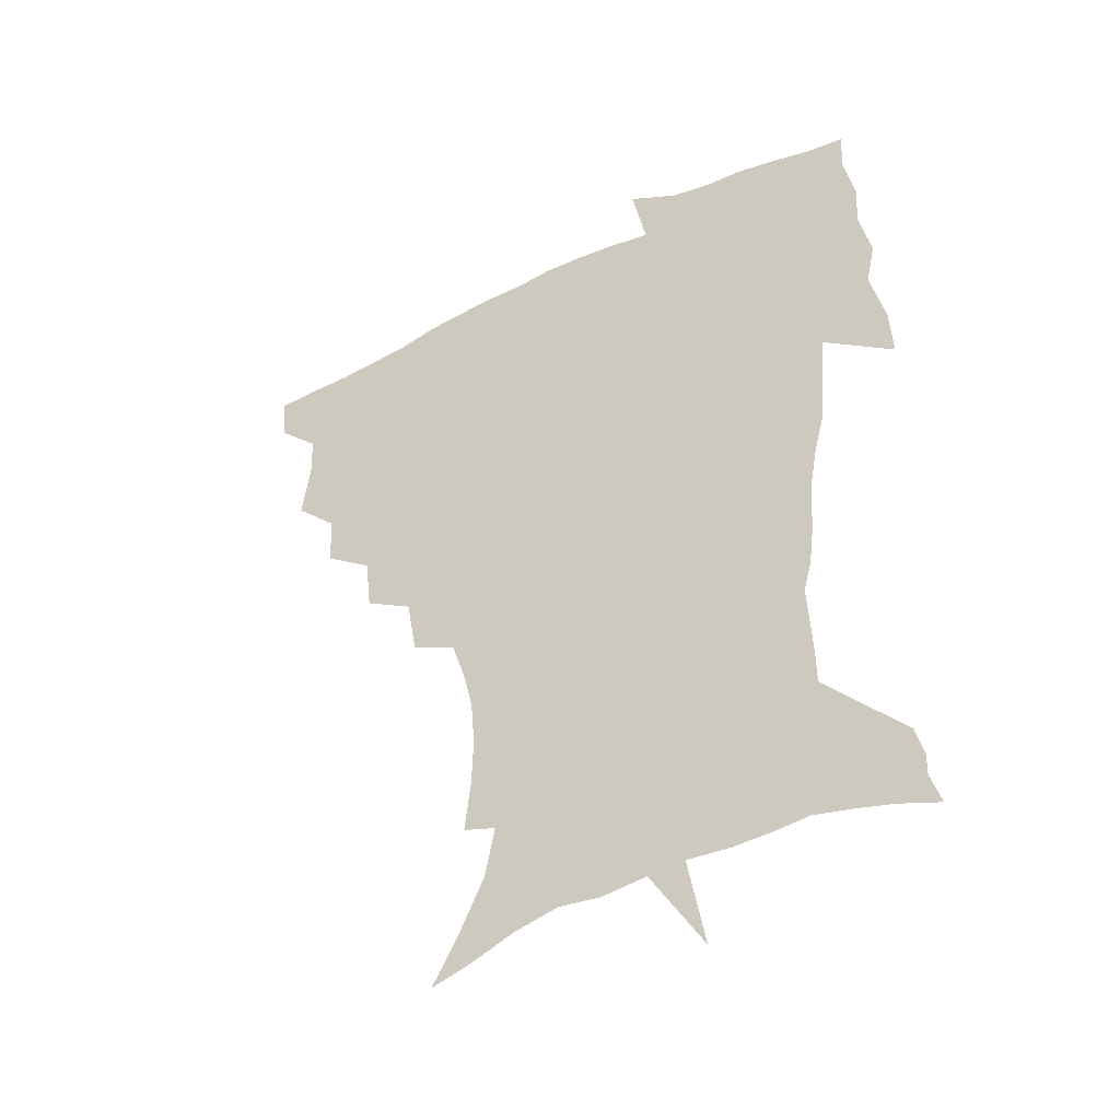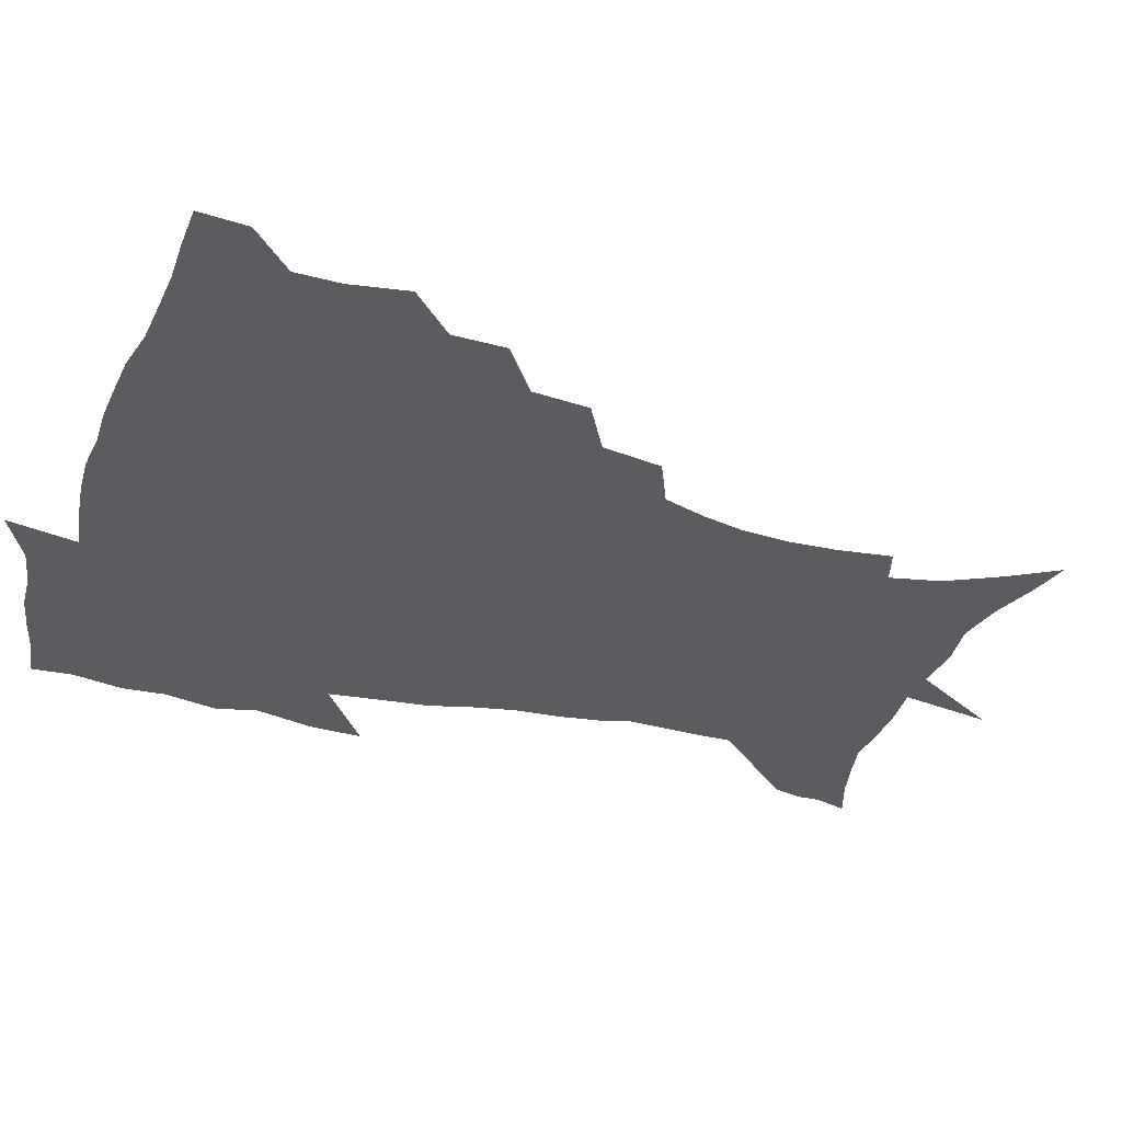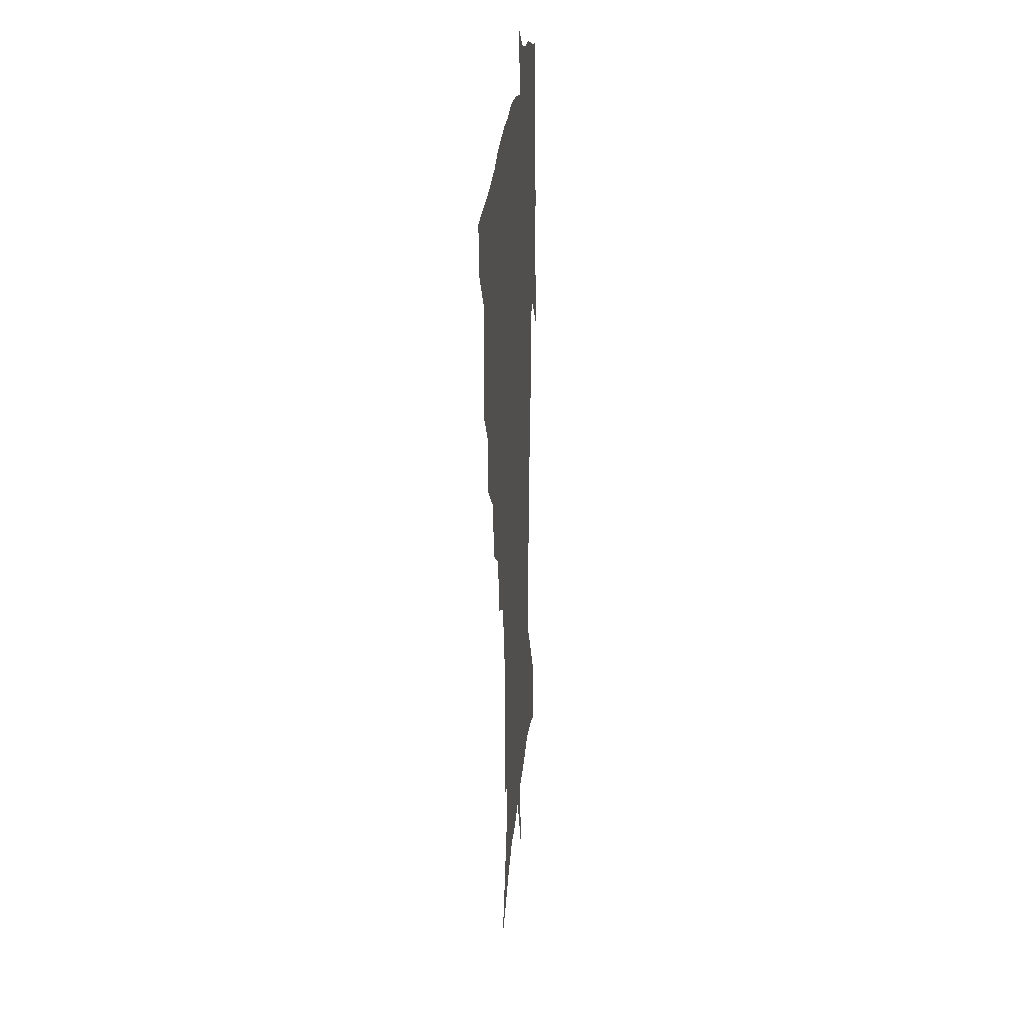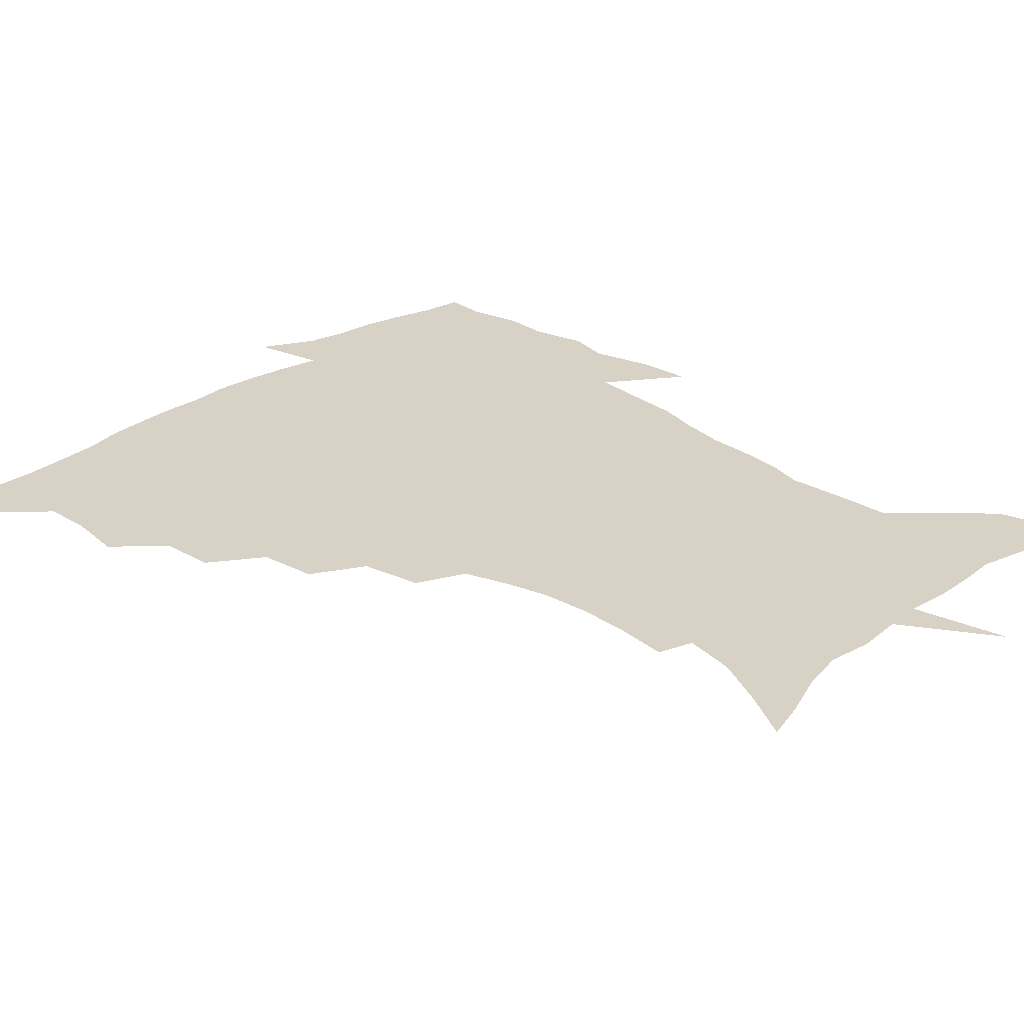
<metadata>
{"format":"obj","ext":"obj","renderer":"f3d","projection":"perspective","resolution":1024,"background":"white","views":[{"elev":-42.7,"azim":31.1,"up":"+Y"},{"elev":-33.8,"azim":-108.2,"up":"+Z"},{"elev":22.7,"azim":-85.6,"up":"+Y"},{"elev":27.6,"azim":-45.5,"up":"+Z"}]}
</metadata>
<code>
v 452.6 448 0
v 450.9 465.5 0
v 465.9 395.8 0
v 469 416.5 0
v 468.6 432.9 0
v 468.1 448.2 0
v 466.4 465.9 0
v 483 360.9 0
v 482.3 380.3 0
v 486 402.5 0
v 485.2 418.6 0
v 484.3 434.3 0
v 483 450 0
v 482.1 465.8 0
v 503.8 327.6 0
v 501.5 348.3 0
v 502.7 371.1 0
v 503.4 389.9 0
v 502.4 405.6 0
v 501.4 420.5 0
v 500.5 435.2 0
v 499.5 449.7 0
v 497.3 466.9 0
v 526.3 295.6 0
v 522.4 317.4 0
v 520.9 340.4 0
v 518.7 357.5 0
v 519.5 377.8 0
v 517.6 391.6 0
v 517.2 407.2 0
v 516.2 421.9 0
v 515.1 436.3 0
v 513.8 451 0
v 512.1 468 0
v 551 202.3 0
v 553.3 222.2 0
v 553.9 240 0
v 552.4 257 0
v 548.7 272.3 0
v 543.4 287.9 0
v 539.4 308.4 0
v 536.7 327.5 0
v 535.6 347.4 0
v 534.1 363.2 0
v 533.5 379.5 0
v 532.8 394.3 0
v 531.7 408.7 0
v 530.8 423 0
v 529.7 437.6 0
v 528.3 452.7 0
v 526.7 471.1 0
v 540.2 142.7 0
v 550.6 160.9 0
v 559.8 180 0
v 563.6 198.4 0
v 564.3 216 0
v 564.7 233.6 0
v 563.7 249.7 0
v 561.4 264.5 0
v 558.2 279.4 0
v 554.7 297.5 0
v 551.9 315.2 0
v 550.3 333.8 0
v 548.9 349.5 0
v 548.1 366.2 0
v 548.4 382.9 0
v 547 396 0
v 547.3 410.6 0
v 545.6 424.1 0
v 544.7 438.2 0
v 542.9 454.2 0
v 541 472.3 0
v 554.9 147 0
v 568.1 170.7 0
v 572.7 188.1 0
v 575.3 207.5 0
v 574.6 221.5 0
v 575.1 241.4 0
v 573.8 257.6 0
v 572 274.5 0
v 568.7 286 0
v 566.3 303.7 0
v 564.5 321 0
v 563.2 335.9 0
v 562.8 354.6 0
v 561.8 368.9 0
v 561.6 384 0
v 560.4 396.6 0
v 560.9 411.4 0
v 559.9 424.8 0
v 559.1 438.7 0
v 557.7 453.9 0
v 555.2 473.2 0
v 571.7 153.5 0
v 581.6 175.5 0
v 585.3 195.7 0
v 585.9 212.4 0
v 585.8 229.5 0
v 585.2 245.9 0
v 584 262.2 0
v 582.3 277.9 0
v 580.1 292.1 0
v 578.2 308.5 0
v 576.8 321.3 0
v 576.2 340.5 0
v 575.6 356 0
v 574.9 369.6 0
v 574.9 385.1 0
v 574.9 398.8 0
v 574.5 412.1 0
v 573.6 425.7 0
v 573.2 439.2 0
v 572.4 453.2 0
v 569.6 472.8 0
v 588.3 157.3 0
v 594.9 179.9 0
v 596.3 197.5 0
v 596.5 214.2 0
v 596 229.4 0
v 595.2 247.8 0
v 594.3 263.7 0
v 593.1 281 0
v 591.4 294.7 0
v 590 309.2 0
v 589.2 324.8 0
v 588.8 343.1 0
v 588.5 358.2 0
v 588.3 371.6 0
v 588.1 385 0
v 588.4 399.5 0
v 588 412.7 0
v 588.2 426 0
v 587.7 439.3 0
v 586.1 454.5 0
v 583.6 474.1 0
v 604.6 155.5 0
v 607.2 179.7 0
v 607.6 199.9 0
v 607.2 216.3 0
v 606.7 233.3 0
v 605.9 246.4 0
v 604.7 264 0
v 603.8 283.1 0
v 602.8 296.9 0
v 601.9 311.3 0
v 601.6 328.2 0
v 601.3 343.6 0
v 601.2 357.1 0
v 601.2 371.9 0
v 601.6 386.6 0
v 601.7 400 0
v 601.8 413.1 0
v 602 426.3 0
v 601.4 440.2 0
v 600.1 455.7 0
v 598.1 473.2 0
v 621.6 157.3 0
v 619.7 182.5 0
v 618.7 201.2 0
v 617.9 219.7 0
v 617.2 234.5 0
v 616.5 249.3 0
v 615.6 263.1 0
v 614.5 283.3 0
v 614.1 298.2 0
v 613.8 313.1 0
v 613.6 328.6 0
v 613.5 344.5 0
v 613.7 357.3 0
v 614.1 373.8 0
v 614.4 386.7 0
v 614.9 401 0
v 615.3 413.4 0
v 615.9 426.3 0
v 615.6 440.2 0
v 614.8 455.1 0
v 613.4 471.3 0
v 642 124.3 0
v 635.5 158.4 0
v 632.4 180.7 0
v 630 201.2 0
v 628.5 218.9 0
v 627.5 235.8 0
v 627 251 0
v 626.4 264.9 0
v 625.5 283.4 0
v 625.5 297.6 0
v 625.3 314.8 0
v 625.7 328.4 0
v 625.9 343.1 0
v 626.2 358.2 0
v 626.4 373.9 0
v 627.1 386.3 0
v 627.7 399.8 0
v 628.4 413.1 0
v 628.9 426.2 0
v 630.1 439.2 0
v 630.6 452.6 0
v 629.5 468.5 0
v 624 494.7 0
v 651.7 157.2 0
v 644.8 181.4 0
v 641.6 199.9 0
v 639.6 216.8 0
v 638 233.9 0
v 637.2 250.6 0
v 637 264.9 0
v 636.4 282.1 0
v 637.1 295.7 0
v 637.4 311 0
v 638 325.6 0
v 638.6 340.2 0
v 638.6 357.2 0
v 639.1 371.8 0
v 639.9 385.2 0
v 640.9 397.9 0
v 641.3 412.5 0
v 642.3 425.1 0
v 643.5 439 0
v 644.1 452.2 0
v 644.3 466.6 0
v 643.2 484.7 0
v 666.7 157.7 0
v 658.4 179 0
v 653.8 197.3 0
v 650.2 215.6 0
v 648.9 230.6 0
v 647.6 248 0
v 647.6 262.6 0
v 648.1 277.2 0
v 648.6 292.4 0
v 649.5 306.9 0
v 650.5 321.5 0
v 651.3 336.5 0
v 651.3 354.1 0
v 651.9 369.6 0
v 652.8 383.5 0
v 653.5 398.7 0
v 654.3 411.9 0
v 655.4 425.4 0
v 656.5 438.3 0
v 657.6 451.3 0
v 658.5 465.2 0
v 658.4 481.6 0
v 679.8 158.9 0
v 671.4 177.1 0
v 666.9 193.3 0
v 662.3 210.8 0
v 659.6 227.2 0
v 658.5 242.9 0
v 658.8 257 0
v 659.4 271.6 0
v 660.3 286.5 0
v 661.3 302 0
v 661.8 319.4 0
v 663.5 333.7 0
v 665.4 348.3 0
v 665.5 365.2 0
v 665.4 382.3 0
v 666.2 396.8 0
v 667.2 410.4 0
v 668 424.6 0
v 669.4 437.3 0
v 670.8 450.3 0
v 672.4 463.5 0
v 672.9 480.7 0
v 694.1 155.9 0
v 685.5 173.1 0
v 682.6 185.8 0
v 675.1 205.5 0
v 671.7 220.1 0
v 670.7 234.6 0
v 669.8 250.5 0
v 670.4 264.9 0
v 672.8 277.4 0
v 673.3 294.9 0
v 675.3 310 0
v 677.7 324.7 0
v 679.4 341.2 0
v 679.5 359.8 0
v 679.1 377.8 0
v 680.3 392.6 0
v 680 408.5 0
v 681.1 422.1 0
v 681.9 436.3 0
v 683.8 448.9 0
v 685.8 461.8 0
v 687.8 477.6 0
v 707.9 152.4 0
v 701.4 166.9 0
v 698.1 178.8 0
v 695 191.4 0
v 686.3 209.9 0
v 686.2 219.9 0
v 685.5 234 0
v 684.6 250.4 0
v 687.6 261.7 0
v 689.5 276.9 0
v 690.4 294.9 0
v 693.2 310.8 0
v 697.2 326.2 0
v 698.8 345.1 0
v 700.6 363.8 0
v 697.2 384.4 0
v 696 401.9 0
v 694.4 419.2 0
v 695.4 433.3 0
v 696.4 447.1 0
v 699.6 459.9 0
v 702.7 473.8 0
v 723.4 147 0
v 719.5 158.9 0
v 719.6 166.8 0
v 716.7 177.9 0
v 727.4 344.8 0
v 726.4 363.6 0
v 720.7 386.2 0
v 724.2 401.7 0
v 719.8 421.4 0
v 720.5 437.5 0
v 716.4 456.4 0
v 717.2 471.8 0
v 721 496 0
f 5 6 1
f 1 6 2
f 6 7 2
f 9 10 3
f 3 10 4
f 10 11 4
f 4 11 5
f 11 12 5
f 5 12 6
f 12 13 6
f 6 13 7
f 13 14 7
f 16 17 8
f 8 17 9
f 17 18 9
f 9 18 10
f 18 19 10
f 10 19 11
f 19 20 11
f 11 20 12
f 20 21 12
f 12 21 13
f 21 22 13
f 13 22 14
f 22 23 14
f 25 26 15
f 15 26 16
f 26 27 16
f 16 27 17
f 27 28 17
f 17 28 18
f 28 29 18
f 18 29 19
f 29 30 19
f 19 30 20
f 30 31 20
f 20 31 21
f 31 32 21
f 21 32 22
f 32 33 22
f 22 33 23
f 33 34 23
f 40 41 24
f 24 41 25
f 41 42 25
f 25 42 26
f 42 43 26
f 26 43 27
f 43 44 27
f 27 44 28
f 44 45 28
f 28 45 29
f 45 46 29
f 29 46 30
f 46 47 30
f 30 47 31
f 47 48 31
f 31 48 32
f 48 49 32
f 32 49 33
f 49 50 33
f 33 50 34
f 50 51 34
f 55 56 35
f 35 56 36
f 56 57 36
f 36 57 37
f 57 58 37
f 37 58 38
f 58 59 38
f 38 59 39
f 59 60 39
f 39 60 40
f 60 61 40
f 40 61 41
f 61 62 41
f 41 62 42
f 62 63 42
f 42 63 43
f 63 64 43
f 43 64 44
f 64 65 44
f 44 65 45
f 65 66 45
f 45 66 46
f 66 67 46
f 46 67 47
f 67 68 47
f 47 68 48
f 68 69 48
f 48 69 49
f 69 70 49
f 49 70 50
f 70 71 50
f 50 71 51
f 71 72 51
f 52 73 53
f 73 74 53
f 53 74 54
f 74 75 54
f 54 75 55
f 75 76 55
f 55 76 56
f 76 77 56
f 56 77 57
f 77 78 57
f 57 78 58
f 78 79 58
f 58 79 59
f 79 80 59
f 59 80 60
f 80 81 60
f 60 81 61
f 81 82 61
f 61 82 62
f 82 83 62
f 62 83 63
f 83 84 63
f 63 84 64
f 84 85 64
f 64 85 65
f 85 86 65
f 65 86 66
f 86 87 66
f 66 87 67
f 87 88 67
f 67 88 68
f 88 89 68
f 68 89 69
f 89 90 69
f 69 90 70
f 90 91 70
f 70 91 71
f 91 92 71
f 71 92 72
f 92 93 72
f 73 94 74
f 94 95 74
f 74 95 75
f 95 96 75
f 75 96 76
f 96 97 76
f 76 97 77
f 97 98 77
f 77 98 78
f 98 99 78
f 78 99 79
f 99 100 79
f 79 100 80
f 100 101 80
f 80 101 81
f 101 102 81
f 81 102 82
f 102 103 82
f 82 103 83
f 103 104 83
f 83 104 84
f 104 105 84
f 84 105 85
f 105 106 85
f 85 106 86
f 106 107 86
f 86 107 87
f 107 108 87
f 87 108 88
f 108 109 88
f 88 109 89
f 109 110 89
f 89 110 90
f 110 111 90
f 90 111 91
f 111 112 91
f 91 112 92
f 112 113 92
f 92 113 93
f 113 114 93
f 94 115 95
f 115 116 95
f 95 116 96
f 116 117 96
f 96 117 97
f 117 118 97
f 97 118 98
f 118 119 98
f 98 119 99
f 119 120 99
f 99 120 100
f 120 121 100
f 100 121 101
f 121 122 101
f 101 122 102
f 122 123 102
f 102 123 103
f 123 124 103
f 103 124 104
f 124 125 104
f 104 125 105
f 125 126 105
f 105 126 106
f 126 127 106
f 106 127 107
f 127 128 107
f 107 128 108
f 128 129 108
f 108 129 109
f 129 130 109
f 109 130 110
f 130 131 110
f 110 131 111
f 131 132 111
f 111 132 112
f 132 133 112
f 112 133 113
f 133 134 113
f 113 134 114
f 134 135 114
f 115 136 116
f 136 137 116
f 116 137 117
f 137 138 117
f 117 138 118
f 138 139 118
f 118 139 119
f 139 140 119
f 119 140 120
f 140 141 120
f 120 141 121
f 141 142 121
f 121 142 122
f 142 143 122
f 122 143 123
f 143 144 123
f 123 144 124
f 144 145 124
f 124 145 125
f 145 146 125
f 125 146 126
f 146 147 126
f 126 147 127
f 147 148 127
f 127 148 128
f 148 149 128
f 128 149 129
f 149 150 129
f 129 150 130
f 150 151 130
f 130 151 131
f 151 152 131
f 131 152 132
f 152 153 132
f 132 153 133
f 153 154 133
f 133 154 134
f 154 155 134
f 134 155 135
f 155 156 135
f 136 157 137
f 157 158 137
f 137 158 138
f 158 159 138
f 138 159 139
f 159 160 139
f 139 160 140
f 160 161 140
f 140 161 141
f 161 162 141
f 141 162 142
f 162 163 142
f 142 163 143
f 163 164 143
f 143 164 144
f 164 165 144
f 144 165 145
f 165 166 145
f 145 166 146
f 166 167 146
f 146 167 147
f 167 168 147
f 147 168 148
f 168 169 148
f 148 169 149
f 169 170 149
f 149 170 150
f 170 171 150
f 150 171 151
f 171 172 151
f 151 172 152
f 172 173 152
f 152 173 153
f 173 174 153
f 153 174 154
f 174 175 154
f 154 175 155
f 175 176 155
f 155 176 156
f 176 177 156
f 178 179 157
f 157 179 158
f 179 180 158
f 158 180 159
f 180 181 159
f 159 181 160
f 181 182 160
f 160 182 161
f 182 183 161
f 161 183 162
f 183 184 162
f 162 184 163
f 184 185 163
f 163 185 164
f 185 186 164
f 164 186 165
f 186 187 165
f 165 187 166
f 187 188 166
f 166 188 167
f 188 189 167
f 167 189 168
f 189 190 168
f 168 190 169
f 190 191 169
f 169 191 170
f 191 192 170
f 170 192 171
f 192 193 171
f 171 193 172
f 193 194 172
f 172 194 173
f 194 195 173
f 173 195 174
f 195 196 174
f 174 196 175
f 196 197 175
f 175 197 176
f 197 198 176
f 176 198 177
f 198 199 177
f 179 201 180
f 201 202 180
f 180 202 181
f 202 203 181
f 181 203 182
f 203 204 182
f 182 204 183
f 204 205 183
f 183 205 184
f 205 206 184
f 184 206 185
f 206 207 185
f 185 207 186
f 207 208 186
f 186 208 187
f 208 209 187
f 187 209 188
f 209 210 188
f 188 210 189
f 210 211 189
f 189 211 190
f 211 212 190
f 190 212 191
f 212 213 191
f 191 213 192
f 213 214 192
f 192 214 193
f 214 215 193
f 193 215 194
f 215 216 194
f 194 216 195
f 216 217 195
f 195 217 196
f 217 218 196
f 196 218 197
f 218 219 197
f 197 219 198
f 219 220 198
f 198 220 199
f 220 221 199
f 199 221 200
f 221 222 200
f 201 223 202
f 223 224 202
f 202 224 203
f 224 225 203
f 203 225 204
f 225 226 204
f 204 226 205
f 226 227 205
f 205 227 206
f 227 228 206
f 206 228 207
f 228 229 207
f 207 229 208
f 229 230 208
f 208 230 209
f 230 231 209
f 209 231 210
f 231 232 210
f 210 232 211
f 232 233 211
f 211 233 212
f 233 234 212
f 212 234 213
f 234 235 213
f 213 235 214
f 235 236 214
f 214 236 215
f 236 237 215
f 215 237 216
f 237 238 216
f 216 238 217
f 238 239 217
f 217 239 218
f 239 240 218
f 218 240 219
f 240 241 219
f 219 241 220
f 241 242 220
f 220 242 221
f 242 243 221
f 221 243 222
f 243 244 222
f 223 245 224
f 245 246 224
f 224 246 225
f 246 247 225
f 225 247 226
f 247 248 226
f 226 248 227
f 248 249 227
f 227 249 228
f 249 250 228
f 228 250 229
f 250 251 229
f 229 251 230
f 251 252 230
f 230 252 231
f 252 253 231
f 231 253 232
f 253 254 232
f 232 254 233
f 254 255 233
f 233 255 234
f 255 256 234
f 234 256 235
f 256 257 235
f 235 257 236
f 257 258 236
f 236 258 237
f 258 259 237
f 237 259 238
f 259 260 238
f 238 260 239
f 260 261 239
f 239 261 240
f 261 262 240
f 240 262 241
f 262 263 241
f 241 263 242
f 263 264 242
f 242 264 243
f 264 265 243
f 243 265 244
f 265 266 244
f 245 267 246
f 267 268 246
f 246 268 247
f 268 269 247
f 247 269 248
f 269 270 248
f 248 270 249
f 270 271 249
f 249 271 250
f 271 272 250
f 250 272 251
f 272 273 251
f 251 273 252
f 273 274 252
f 252 274 253
f 274 275 253
f 253 275 254
f 275 276 254
f 254 276 255
f 276 277 255
f 255 277 256
f 277 278 256
f 256 278 257
f 278 279 257
f 257 279 258
f 279 280 258
f 258 280 259
f 280 281 259
f 259 281 260
f 281 282 260
f 260 282 261
f 282 283 261
f 261 283 262
f 283 284 262
f 262 284 263
f 284 285 263
f 263 285 264
f 285 286 264
f 264 286 265
f 286 287 265
f 265 287 266
f 287 288 266
f 267 289 268
f 289 290 268
f 268 290 269
f 290 291 269
f 269 291 270
f 291 292 270
f 270 292 271
f 292 293 271
f 271 293 272
f 293 294 272
f 272 294 273
f 294 295 273
f 273 295 274
f 295 296 274
f 274 296 275
f 296 297 275
f 275 297 276
f 297 298 276
f 276 298 277
f 298 299 277
f 277 299 278
f 299 300 278
f 278 300 279
f 300 301 279
f 279 301 280
f 301 302 280
f 280 302 281
f 302 303 281
f 281 303 282
f 303 304 282
f 282 304 283
f 304 305 283
f 283 305 284
f 305 306 284
f 284 306 285
f 306 307 285
f 285 307 286
f 307 308 286
f 286 308 287
f 308 309 287
f 287 309 288
f 309 310 288
f 289 311 290
f 311 312 290
f 290 312 291
f 312 313 291
f 291 313 292
f 313 314 292
f 292 314 293
f 303 315 304
f 315 316 304
f 304 316 305
f 316 317 305
f 305 317 306
f 317 318 306
f 306 318 307
f 318 319 307
f 307 319 308
f 319 320 308
f 308 320 309
f 320 321 309
f 309 321 310
f 321 322 310

</code>
